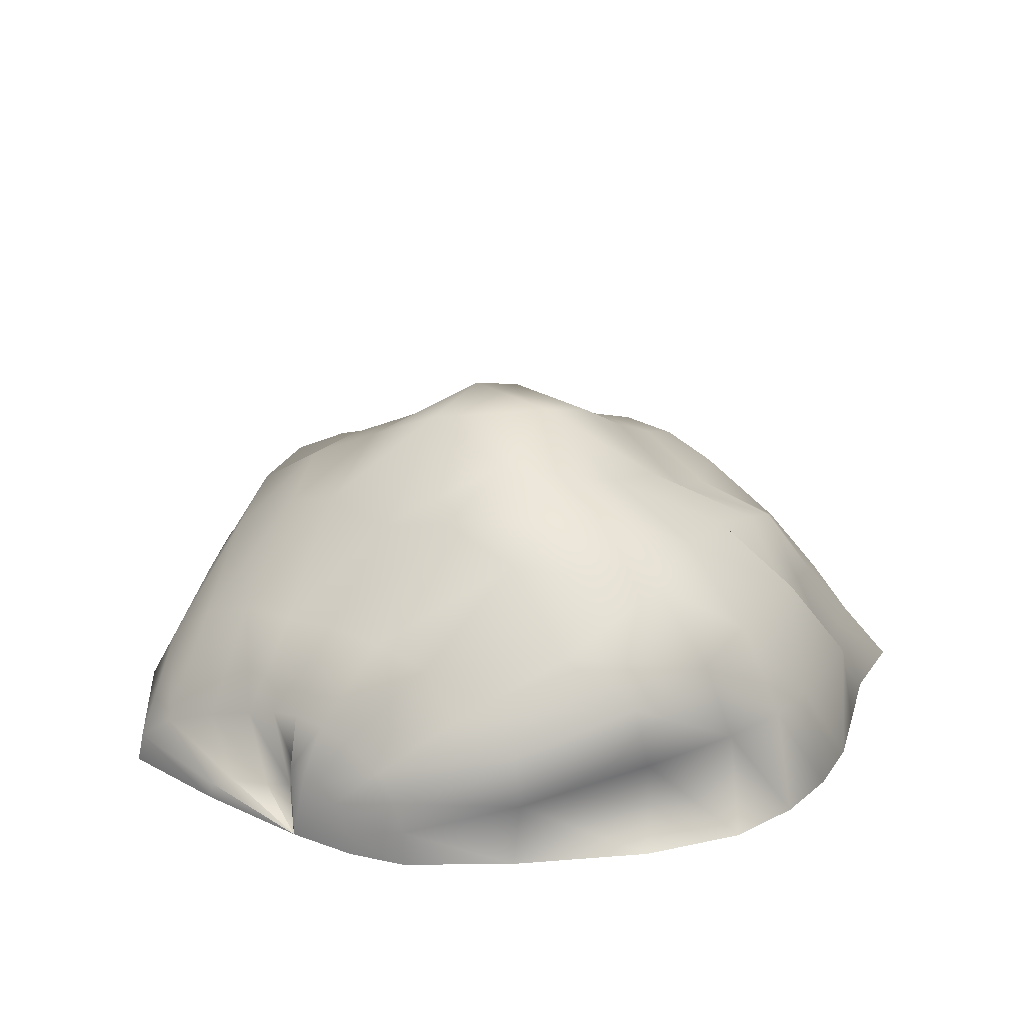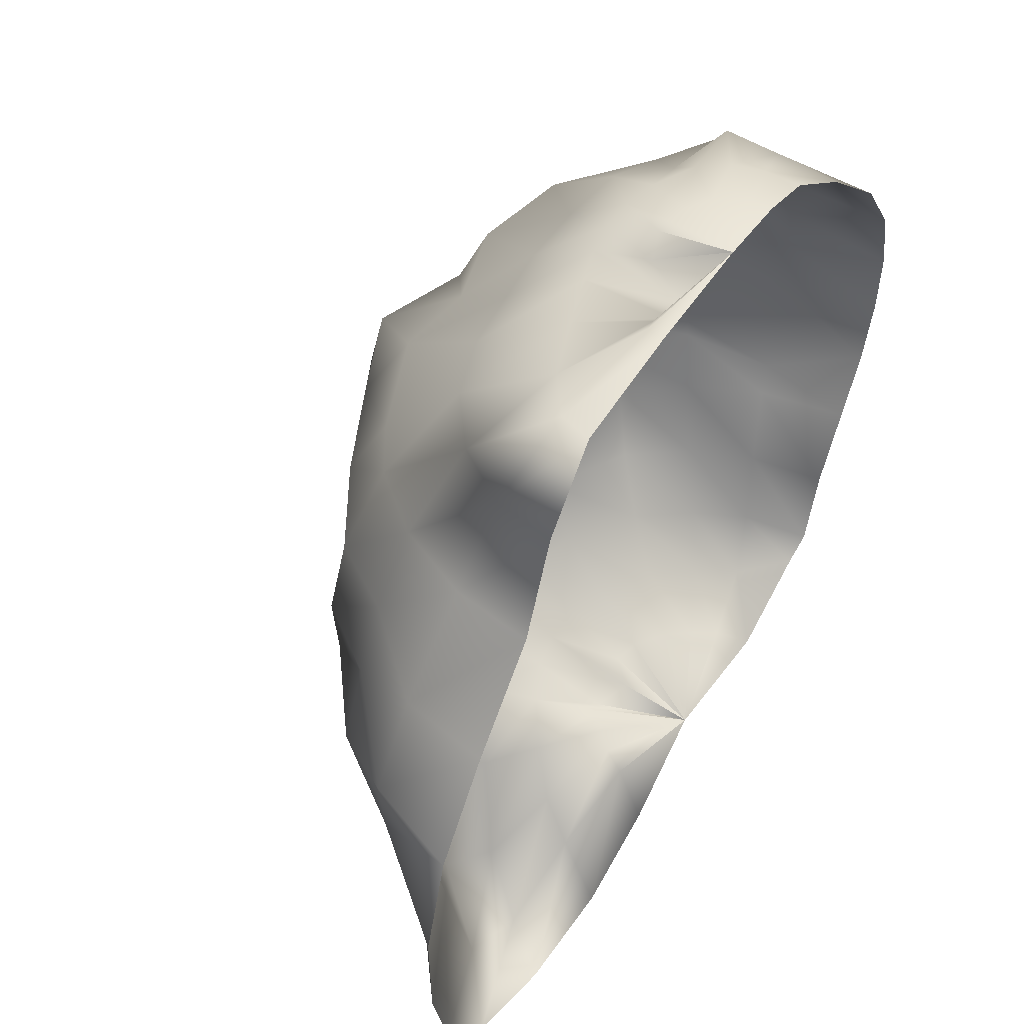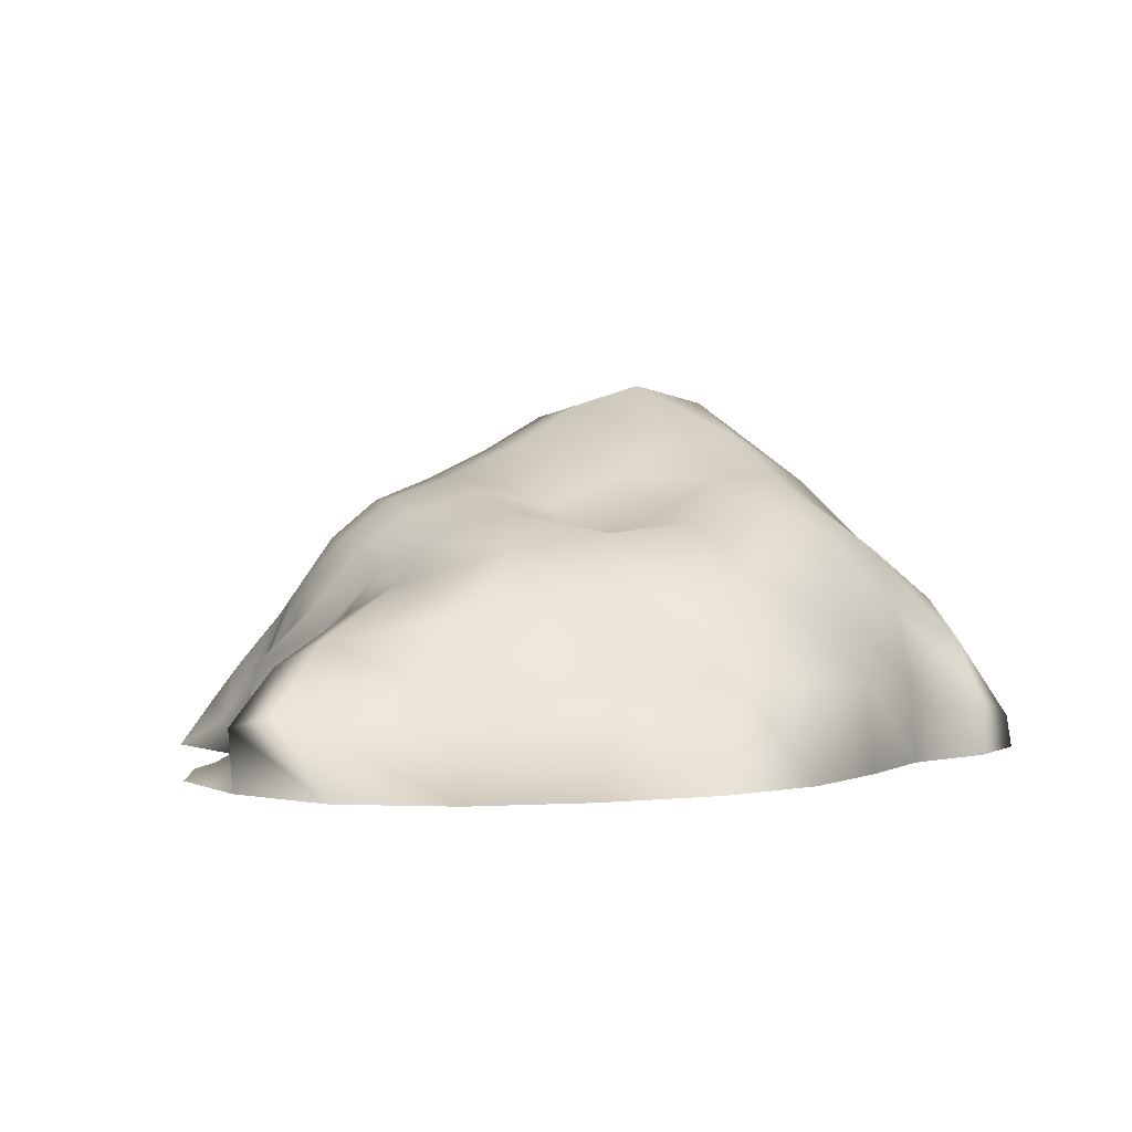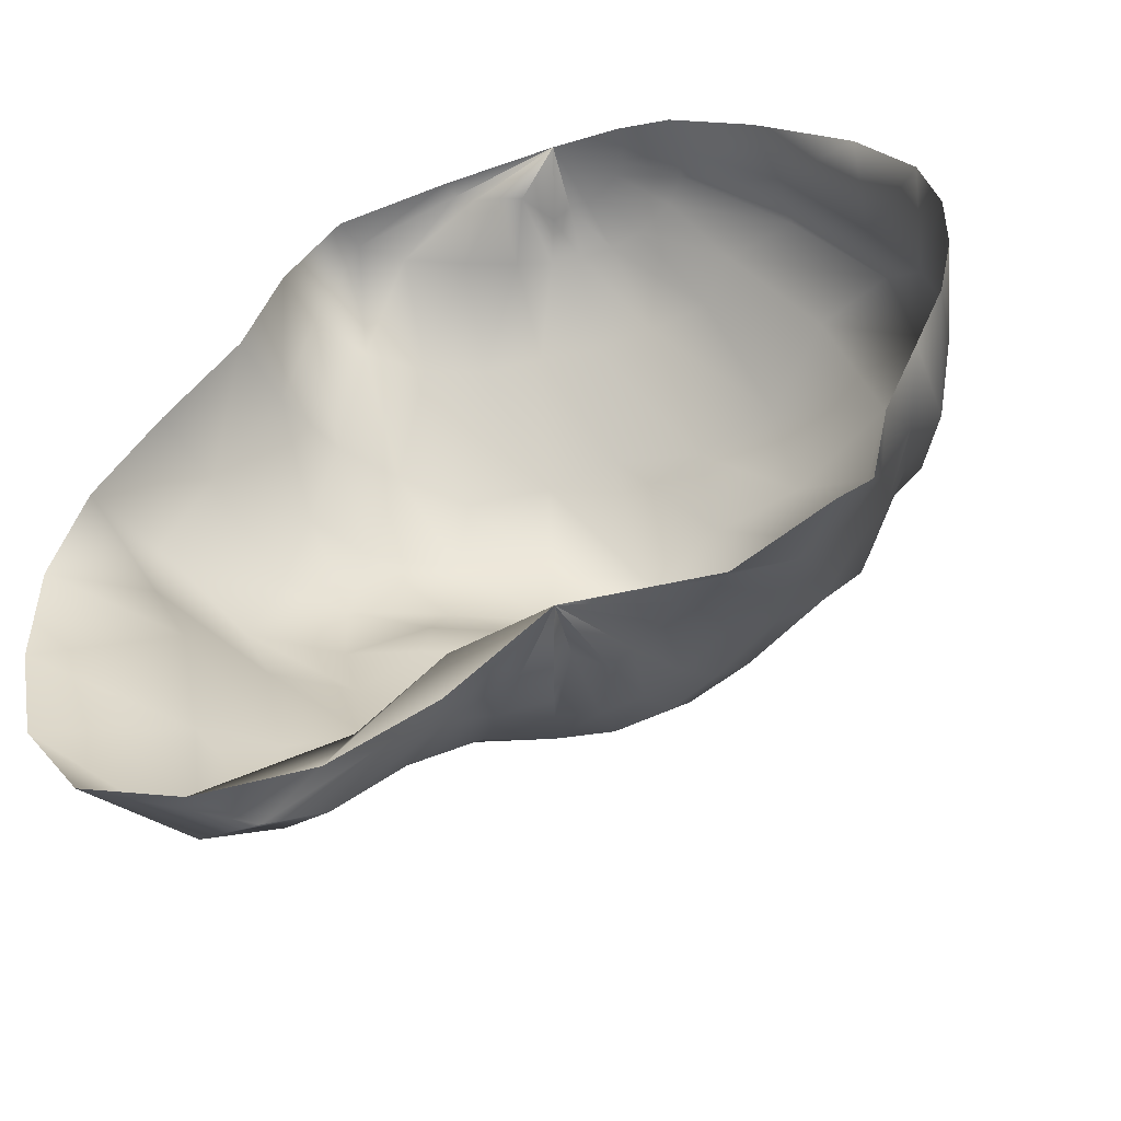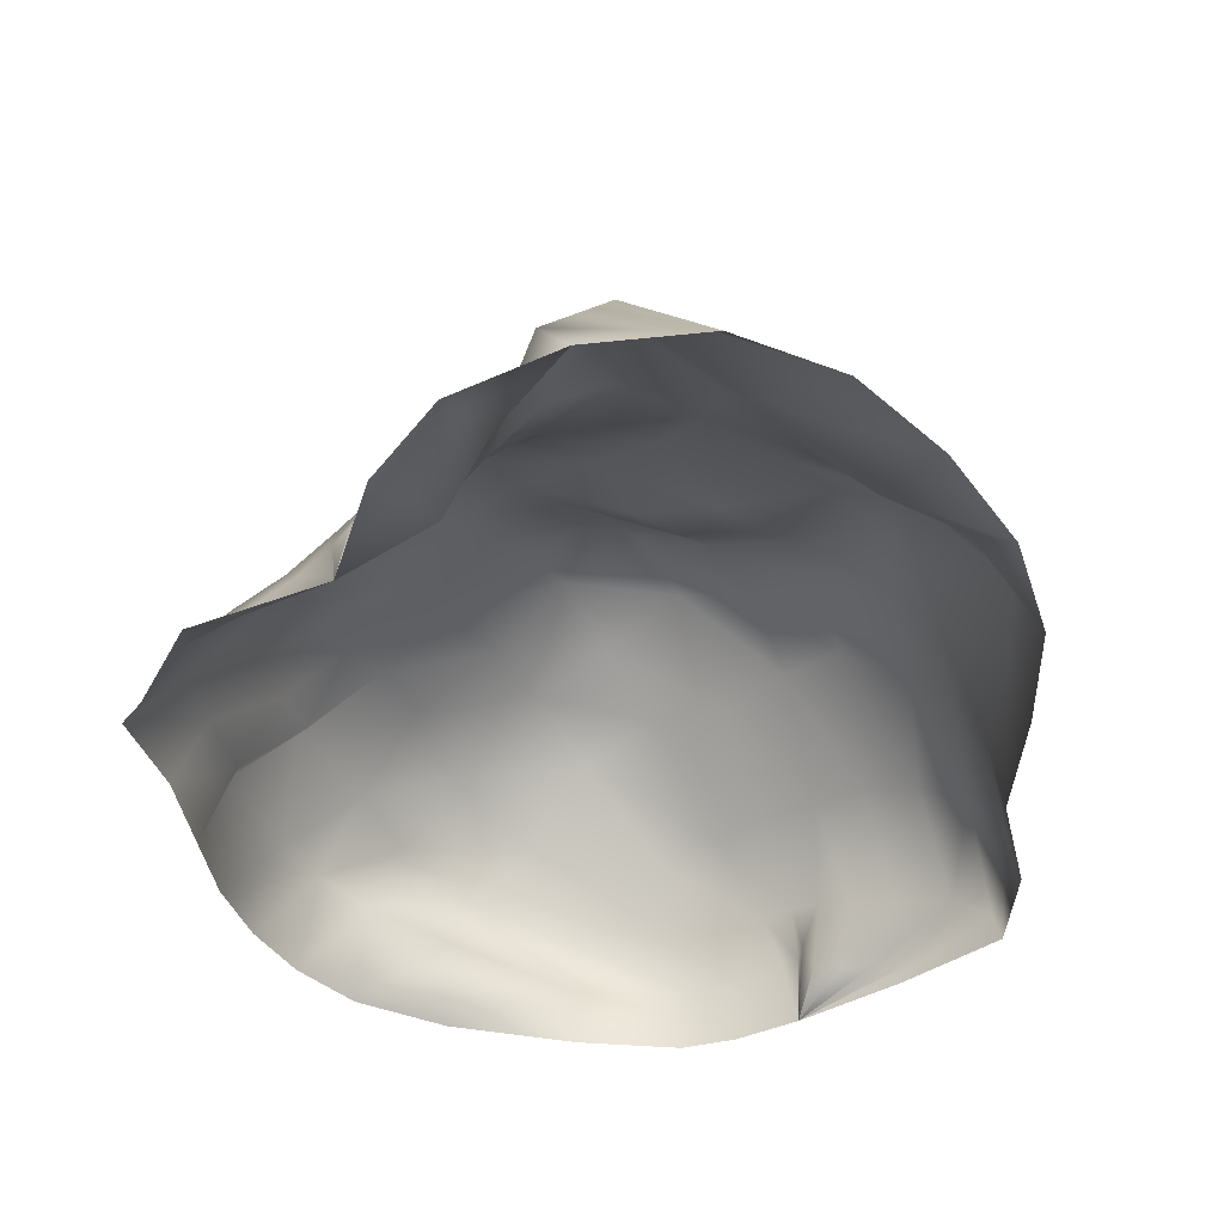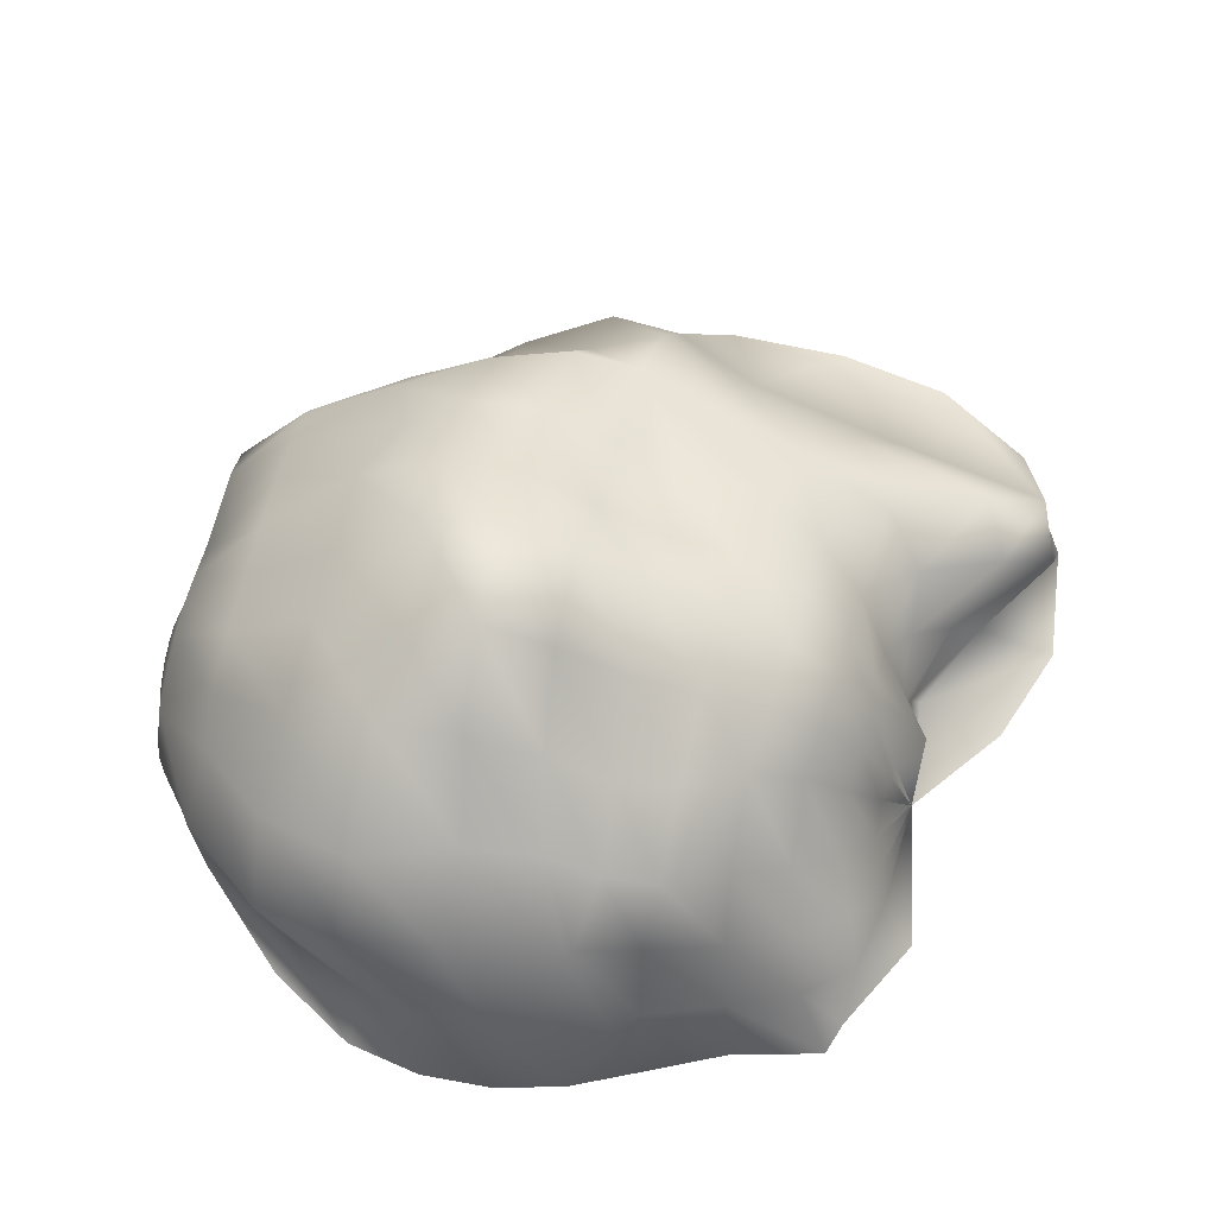
<metadata>
{"format":"obj","ext":"obj","renderer":"f3d","projection":"perspective","resolution":1024,"background":"white","views":[{"elev":23.1,"azim":37.7,"up":"+Y"},{"elev":53.0,"azim":-57.1,"up":"+Z"},{"elev":1.3,"azim":-114.8,"up":"+Y"},{"elev":-53.1,"azim":20.6,"up":"+Z"},{"elev":-43.6,"azim":-146.8,"up":"+Y"},{"elev":65.2,"azim":101.9,"up":"+Y"}]}
</metadata>
<code>
v 0 0 16.48
v -5.273 0 16.44
v -10.47 0 15.99
v -13.03 0 12.7
v -14.65 0 8.102
v -17.92 0 3.887
v -20.67 0 -0.4222
v -21.99 0 -5.295
v -21.93 0 -10.61
v -20.92 0 -15.63
v -18.25 0 -19.8
v -13.59 0 -22.08
v -8.382 0 -22.55
v -4.005 0 -20.8
v 0.1366 0 -17.41
v 0 0 16.48
v -5.097 0.7613 16.43
v -10.12 1.407 15.96
v -12.63 2.603 12.69
v -14.22 3.442 8.105
v -17.34 3.819 3.938
v -19.47 3.954 0.2273
v -19.21 3.934 -2.986
v -17.33 3.771 -6.958
v -15.87 3.45 -13.71
v -14.6 2.944 -20.9
v -11.84 2.376 -21.74
v -8.143 1.762 -19.02
v -4.367 1.041 -16.95
v 0.1366 0 -17.41
v 0 0 16.48
v -4.265 1.014 15.9
v -8.387 2.72 15.81
v -11.11 5.031 12.62
v -12.9 6.655 8.122
v -14.25 7.383 4.07
v -15.37 7.643 0.4984
v -16.79 7.603 -2.617
v -15.23 7.287 -6.284
v -13.91 6.67 -12.09
v -12.67 5.694 -18.23
v -10.31 4.595 -19.37
v -7.231 3.408 -17.7
v -3.971 2.013 -16.5
v 0.1366 0 -17.41
v 0 0 16.48
v -3.006 0.8136 15.01
v -5.762 3.755 15.57
v -8.859 6.824 12.5
v -10.98 9.159 8.149
v -12.65 10.17 4.271
v -13.53 10.44 0.8603
v -13.39 10.33 -2.253
v -12.48 9.912 -5.571
v -11.41 9.136 -9.736
v -10.06 7.882 -13.98
v -8.155 6.401 -15.72
v -5.877 4.756 -15.96
v -3.346 2.81 -16.16
v 0.1366 0 -17.41
v 0 0 16.48
v -1.881 1.036 14.66
v -3.497 4.56 15.42
v -6.287 7.767 12.43
v -8.237 11 7.012
v -9.186 12.3 4.396
v -9.558 12.26 1.085
v -9.501 10.45 -2.027
v -9.07 9.331 -5.128
v -8.298 10.79 -8.275
v -7.115 9.662 -11.33
v -5.745 8.018 -13.45
v -4.243 5.992 -14.89
v -2.488 3.54 -15.96
v 0.1366 0 -17.41
v 0 0 16.48
v -1.063 2.915 15.3
v -1.964 5.07 15.41
v -3.636 8.068 12.42
v -4.807 12.19 8.168
v -5.333 14.2 4.41
v -5.523 14.21 1.111
v -5.494 12.3 -2.001
v -5.266 11.07 -5.077
v -4.819 11.75 -8.107
v -4.112 10.84 -11.03
v -3.318 9.18 -13.19
v -2.456 6.897 -14.79
v -1.432 4.076 -17.37
v 0.1366 0 -17.41
v 0 0 16.48
v -0.3177 3.075 16.17
v -0.587 5.327 15.41
v -1.086 8.384 12.42
v -1.436 11.78 8.168
v -1.594 15.92 4.41
v -1.65 16.66 1.111
v -1.642 15.7 -2
v -1.581 13.85 -5.068
v -1.47 12.45 -8.073
v -1.284 11.41 -10.97
v -1.038 9.689 -13.14
v -0.7462 7.285 -14.81
v -0.3915 3.166 -16.22
v 0.1366 0 -17.41
v 0 0 16.48
v 0.4846 3.054 16.17
v 0.8953 5.291 15.41
v 1.66 8.328 12.43
v 2.206 12.82 8.18
v 2.43 14.48 4.413
v 2.493 16.24 1.097
v 2.474 15.3 -2.015
v 2.342 13.62 -5.036
v 2.009 12.34 -7.899
v 1.536 11.33 -10.65
v 1.223 9.623 -12.86
v 0.994 7.236 -14.67
v 0.6783 4.276 -16.16
v 0.1366 0 -17.41
v 0 0 16.48
v 1.28 2.835 16.17
v 2.364 4.954 15.41
v 4.432 7.983 12.47
v 6.076 11.9 8.41
v 6.411 13.63 4.462
v 6.165 13.51 0.829
v 6.056 12.87 -2.342
v 5.967 11.23 -5.159
v 5.372 10.58 -7.728
v 4.264 10.58 -10.27
v 3.405 8.922 -12.54
v 2.685 6.698 -14.47
v 1.71 3.958 -15.94
v 0.1366 0 -17.41
v 0 0 16.48
v 2.238 2.226 16.17
v 4.135 4.053 15.41
v 6.149 6.018 12.57
v 9.404 8.623 8.98
v 11.19 10.96 4.584
v 9.959 11.16 0.1917
v 9.534 11 -3.054
v 9.747 10.56 -5.406
v 9.33 9.794 -7.694
v 7.931 8.527 -10.35
v 6.523 6.961 -12.76
v 5.084 5.179 -14.71
v 3.126 3.06 -16.02
v 0.1366 0 -17.41
v 0 0 16.48
v 2.75 1.559 16.17
v 5.062 2.878 15.41
v 9.375 5.32 12.48
v 12.8 7.042 8.459
v 13.68 7.813 4.363
v 13.24 8.085 0.6367
v 12.66 8.04 -4.525
v 12.08 7.707 -4.717
v 11.3 7.056 -7.428
v 10.12 6.027 -10.67
v 8.76 4.865 -13.47
v 6.98 3.609 -15.5
v 4.237 2.132 -16.48
v 0.1366 0 -17.41
v 0 0 16.48
v 3.024 0.8472 16.17
v 5.464 1.565 15.41
v 9.519 2.897 12.29
v 12.8 3.83 7.351
v 14.61 4.249 3.537
v 15.32 4.4 0.7023
v 15.12 4.378 -1.909
v 14.26 4.196 -7
v 13.1 3.84 -7.66
v 11.75 3.277 -11.08
v 10.44 2.644 -14.08
v 8.582 1.961 -16.21
v 5.22 1.158 -16.93
v 0.1366 0 -17.41
v 0 0 16.48
v 3.117 0 16.17
v 5.527 0 15.41
v 9.267 0 12.42
v 13.43 0 8.168
v 15.74 0 4.41
v 16.44 0 1.111
v 16.36 0 -2.001
v 15.68 0 -5.077
v 14.37 0 -8.138
v 12.84 0 -11.71
v 12 0 -15.59
v 10.58 0 -16.12
v 6.546 0 -18.44
v 0.1366 0 -17.41
f 17 2 1
f 18 3 2 17
f 19 4 3 18
f 20 5 4 19
f 21 6 5 20
f 22 7 6 21
f 23 8 7 22
f 24 9 8 23
f 25 10 9 24
f 26 11 10 25
f 27 12 11 26
f 28 13 12 27
f 29 14 13 28
f 30 14 29
f 32 17 16
f 33 18 17 32
f 34 19 18 33
f 35 20 19 34
f 36 21 20 35
f 37 22 21 36
f 38 23 22 37
f 39 24 23 38
f 40 25 24 39
f 41 26 25 40
f 42 27 26 41
f 43 28 27 42
f 44 29 28 43
f 45 29 44
f 47 32 31
f 48 33 32 47
f 49 34 33 48
f 50 35 34 49
f 51 36 35 50
f 52 37 36 51
f 53 38 37 52
f 54 39 38 53
f 55 40 39 54
f 56 41 40 55
f 57 42 41 56
f 58 43 42 57
f 59 44 43 58
f 60 44 59
f 62 47 46
f 63 48 47 62
f 64 49 48 63
f 65 50 49 64
f 66 51 50 65
f 67 52 51 66
f 68 53 52 67
f 69 54 53 68
f 70 55 54 69
f 71 56 55 70
f 72 57 56 71
f 73 58 57 72
f 74 59 58 73
f 75 59 74
f 77 62 61
f 78 63 62 77
f 79 64 63 78
f 80 65 64 79
f 81 66 65 80
f 82 67 66 81
f 83 68 67 82
f 84 69 68 83
f 85 70 69 84
f 86 71 70 85
f 87 72 71 86
f 88 73 72 87
f 89 74 73 88
f 90 74 89
f 92 77 76
f 93 78 77 92
f 94 79 78 93
f 95 80 79 94
f 96 81 80 95
f 97 82 81 96
f 98 83 82 97
f 99 84 83 98
f 100 85 84 99
f 101 86 85 100
f 102 87 86 101
f 103 88 87 102
f 104 89 88 103
f 105 89 104
f 107 92 91
f 108 93 92 107
f 109 94 93 108
f 110 95 94 109
f 111 96 95 110
f 112 97 96 111
f 113 98 97 112
f 114 99 98 113
f 115 100 99 114
f 116 101 100 115
f 117 102 101 116
f 118 103 102 117
f 119 104 103 118
f 120 104 119
f 122 107 106
f 123 108 107 122
f 124 109 108 123
f 125 110 109 124
f 126 111 110 125
f 127 112 111 126
f 128 113 112 127
f 129 114 113 128
f 130 115 114 129
f 131 116 115 130
f 132 117 116 131
f 133 118 117 132
f 134 119 118 133
f 135 119 134
f 137 122 121
f 138 123 122 137
f 139 124 123 138
f 140 125 124 139
f 141 126 125 140
f 142 127 126 141
f 143 128 127 142
f 144 129 128 143
f 145 130 129 144
f 146 131 130 145
f 147 132 131 146
f 148 133 132 147
f 149 134 133 148
f 150 134 149
f 152 137 136
f 153 138 137 152
f 154 139 138 153
f 155 140 139 154
f 156 141 140 155
f 157 142 141 156
f 158 143 142 157
f 159 144 143 158
f 160 145 144 159
f 161 146 145 160
f 162 147 146 161
f 163 148 147 162
f 164 149 148 163
f 165 149 164
f 167 152 151
f 168 153 152 167
f 169 154 153 168
f 170 155 154 169
f 171 156 155 170
f 172 157 156 171
f 173 158 157 172
f 174 159 158 173
f 175 160 159 174
f 176 161 160 175
f 177 162 161 176
f 178 163 162 177
f 179 164 163 178
f 180 164 179
f 182 167 166
f 183 168 167 182
f 184 169 168 183
f 185 170 169 184
f 186 171 170 185
f 187 172 171 186
f 188 173 172 187
f 189 174 173 188
f 190 175 174 189
f 191 176 175 190
f 192 177 176 191
f 193 178 177 192
f 194 179 178 193
f 195 179 194

</code>
